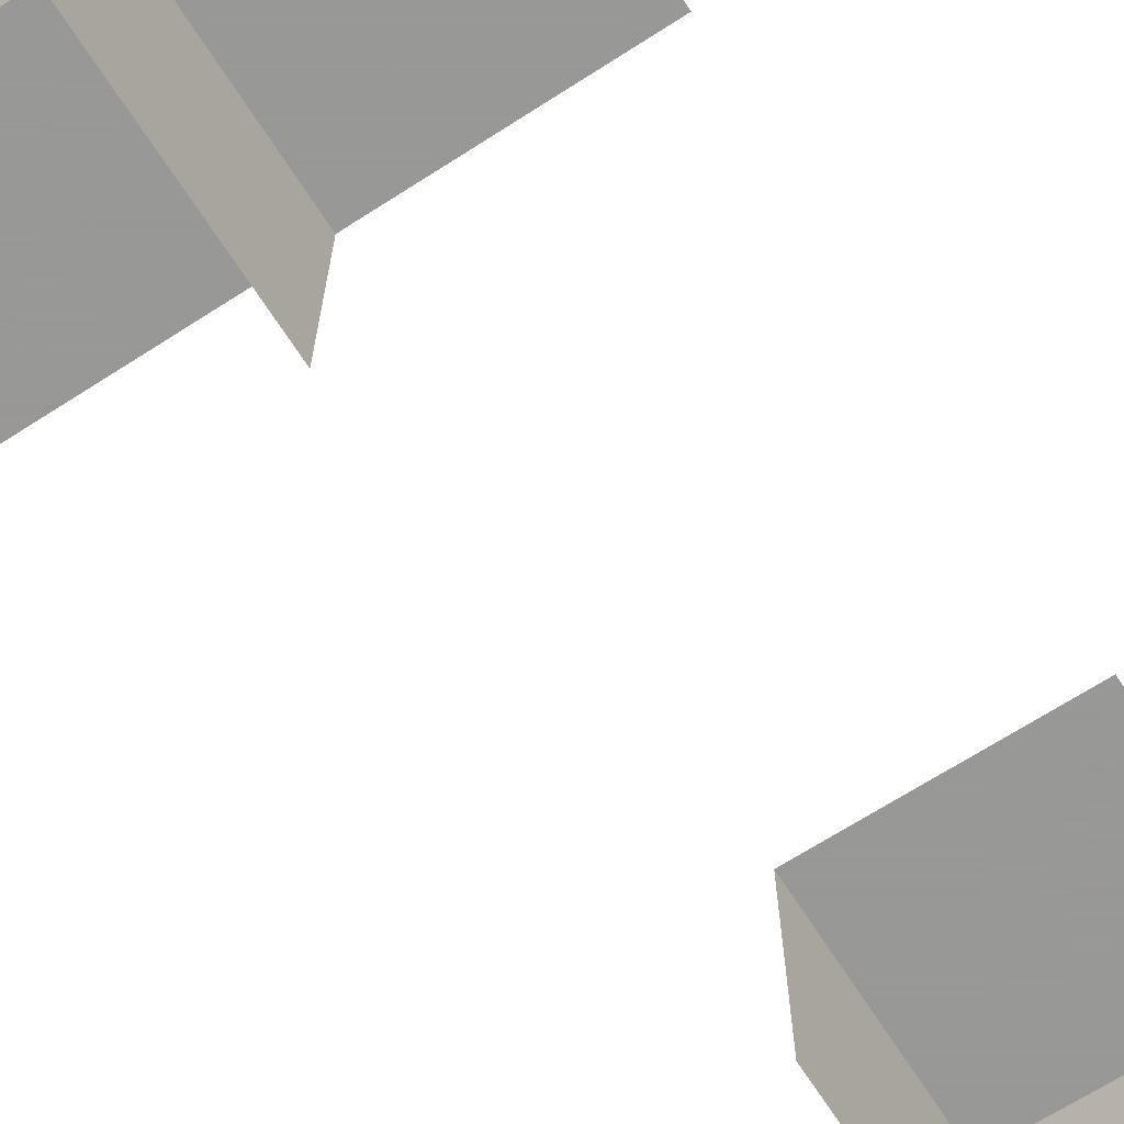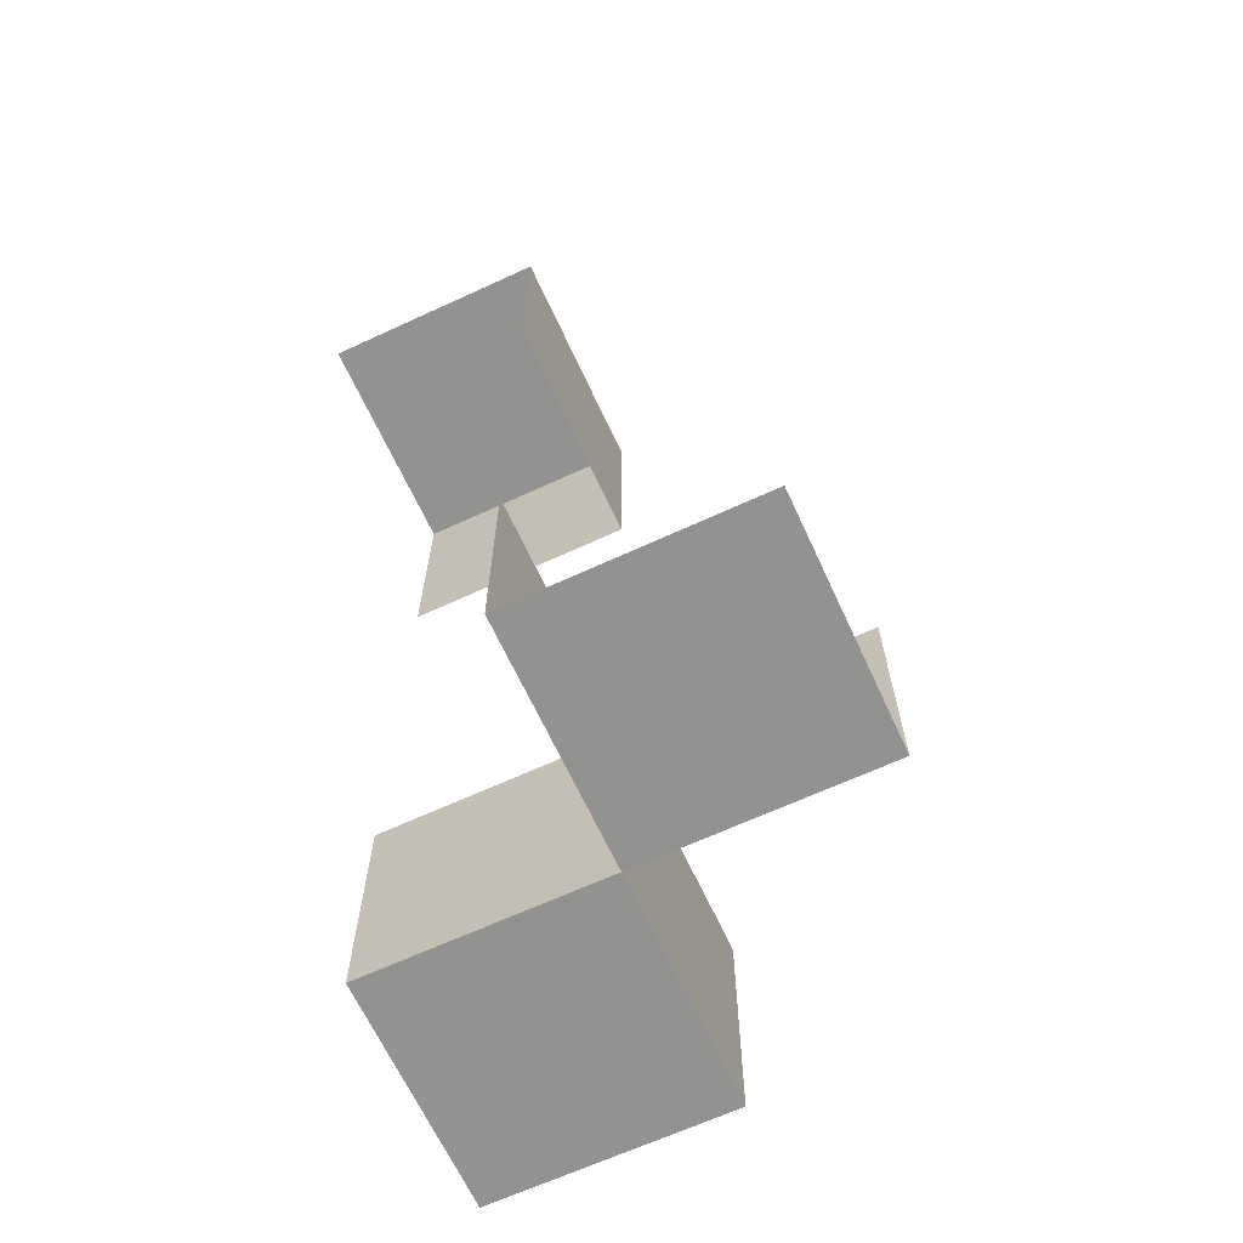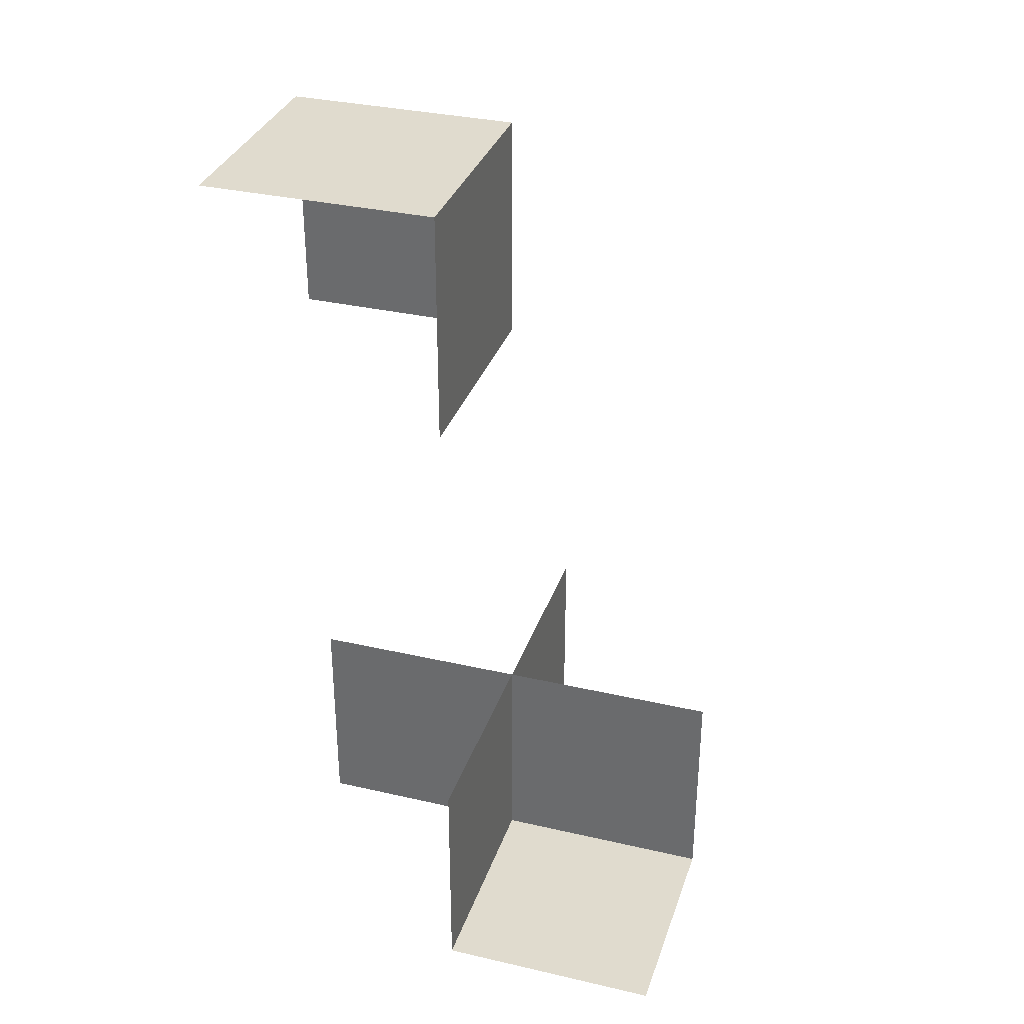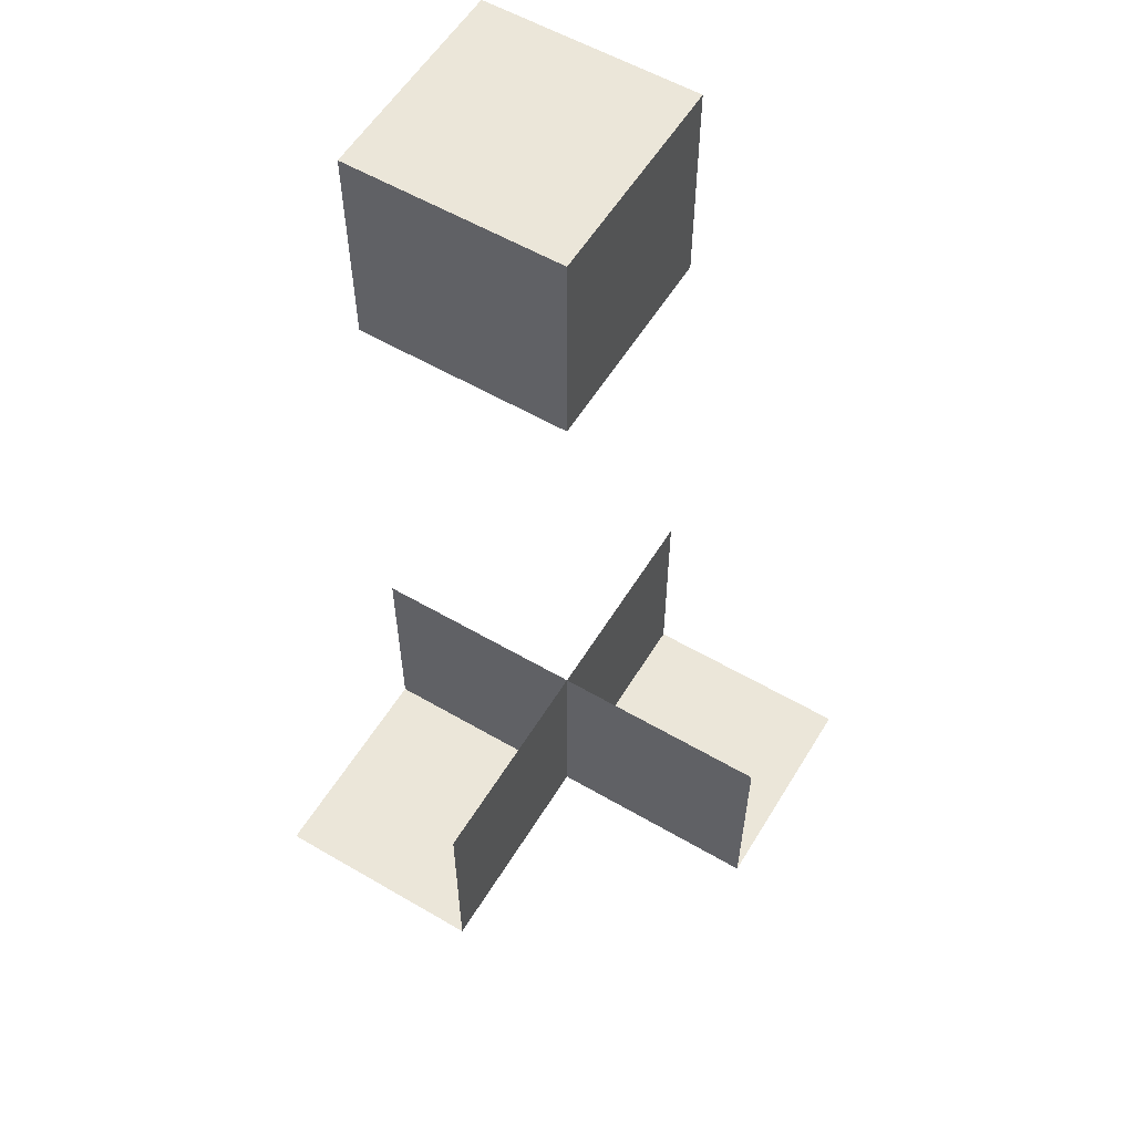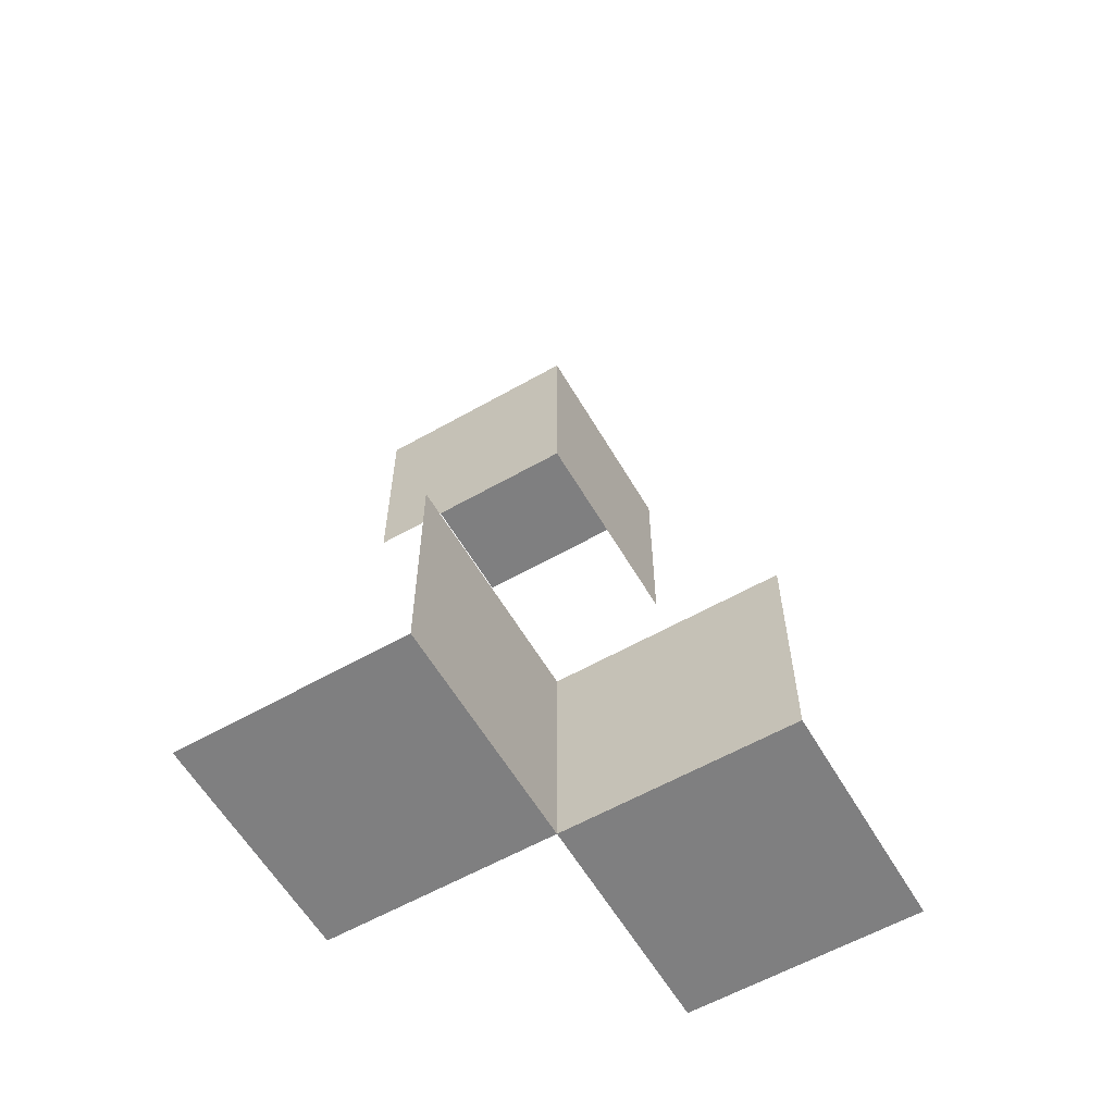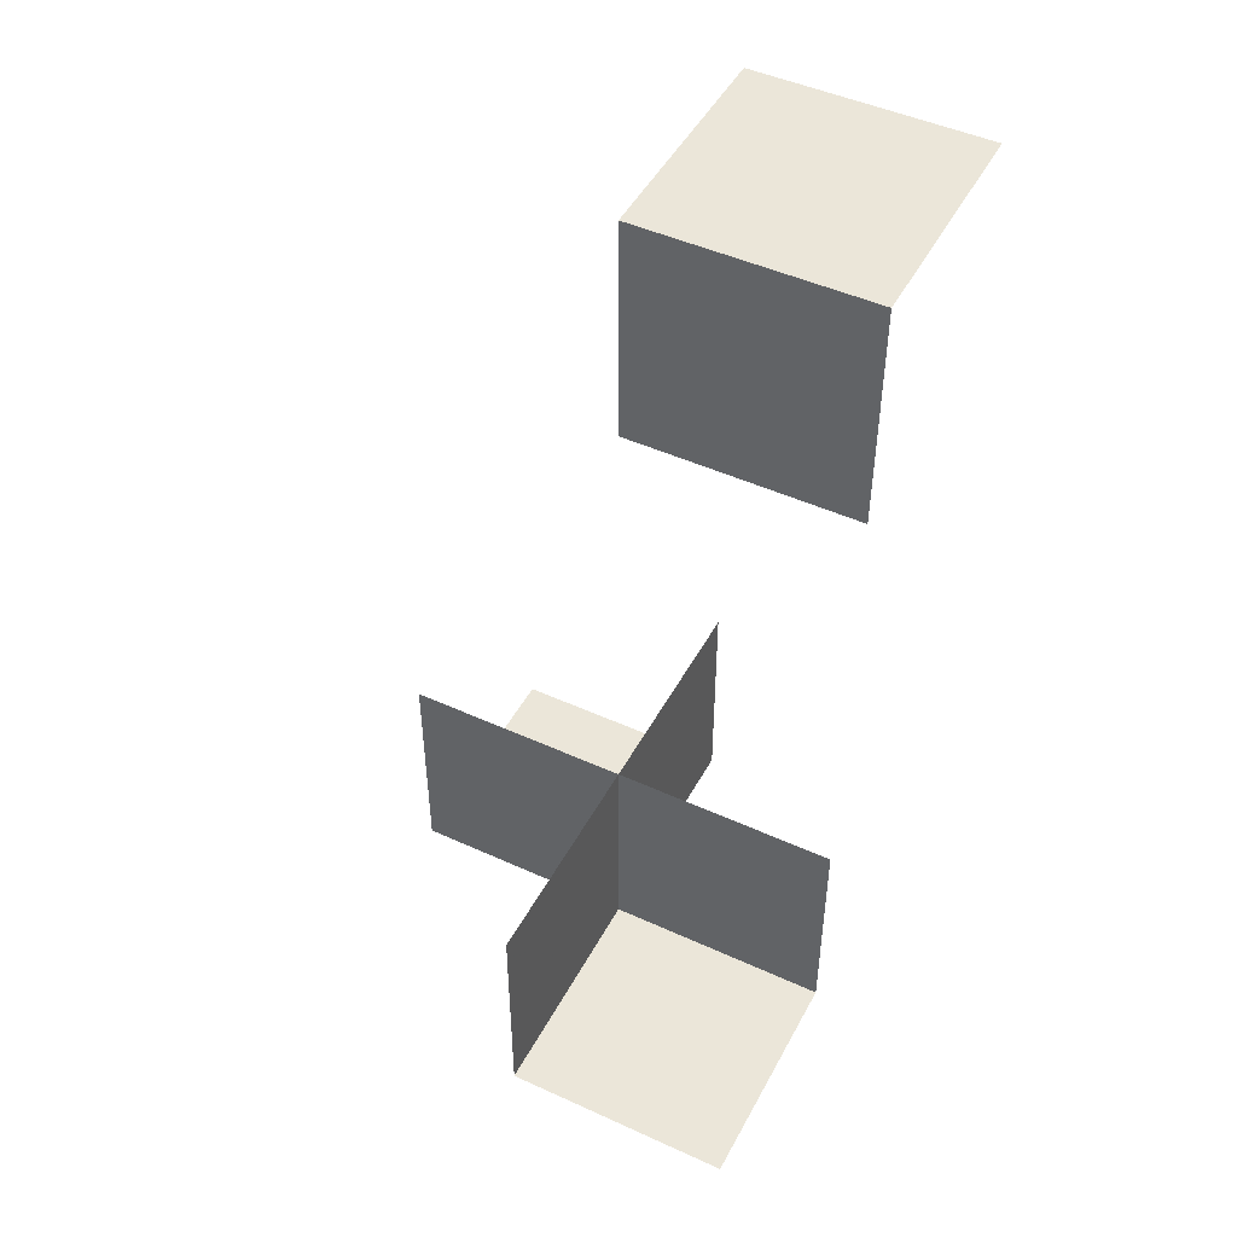
<metadata>
{"format":"obj","ext":"obj","renderer":"f3d","projection":"perspective","resolution":1024,"background":"white","views":[{"elev":-68.4,"azim":-147.3,"up":"+Y"},{"elev":-66.2,"azim":24.8,"up":"+Z"},{"elev":33.5,"azim":17.5,"up":"+Z"},{"elev":57.3,"azim":121.2,"up":"+Z"},{"elev":-59.7,"azim":120.2,"up":"+Z"},{"elev":47.6,"azim":-152.8,"up":"+Z"}]}
</metadata>
<code>
v 0 0 -1
v 0 0 1
v 0 0 -0.5
v 0 0 0.5
v 0 -0.5 -1
v 0 -0.5 1
v 0 -0.5 -0.5
v 0 -0.5 0.5
v 0 0.5 -1
v 0 0.5 -0.5
v -0.5 0 -1
v -0.5 0 1
v -0.5 0 -0.5
v -0.5 0 0.5
v -0.5 -0.5 1
v -0.5 0.5 -1
v 0.5 0 -1
v 0.5 0 -0.5
v 0.5 -0.5 -1
f 12 15 6
f 14 12 2
f 4 2 6
f 6 2 12
f 2 4 14
f 6 8 4
f 11 16 9
f 13 11 1
f 3 1 9
f 9 1 11
f 1 3 13
f 9 10 3
f 17 19 5
f 18 17 1
f 3 1 5
f 5 1 17
f 1 3 18
f 5 7 3

</code>
